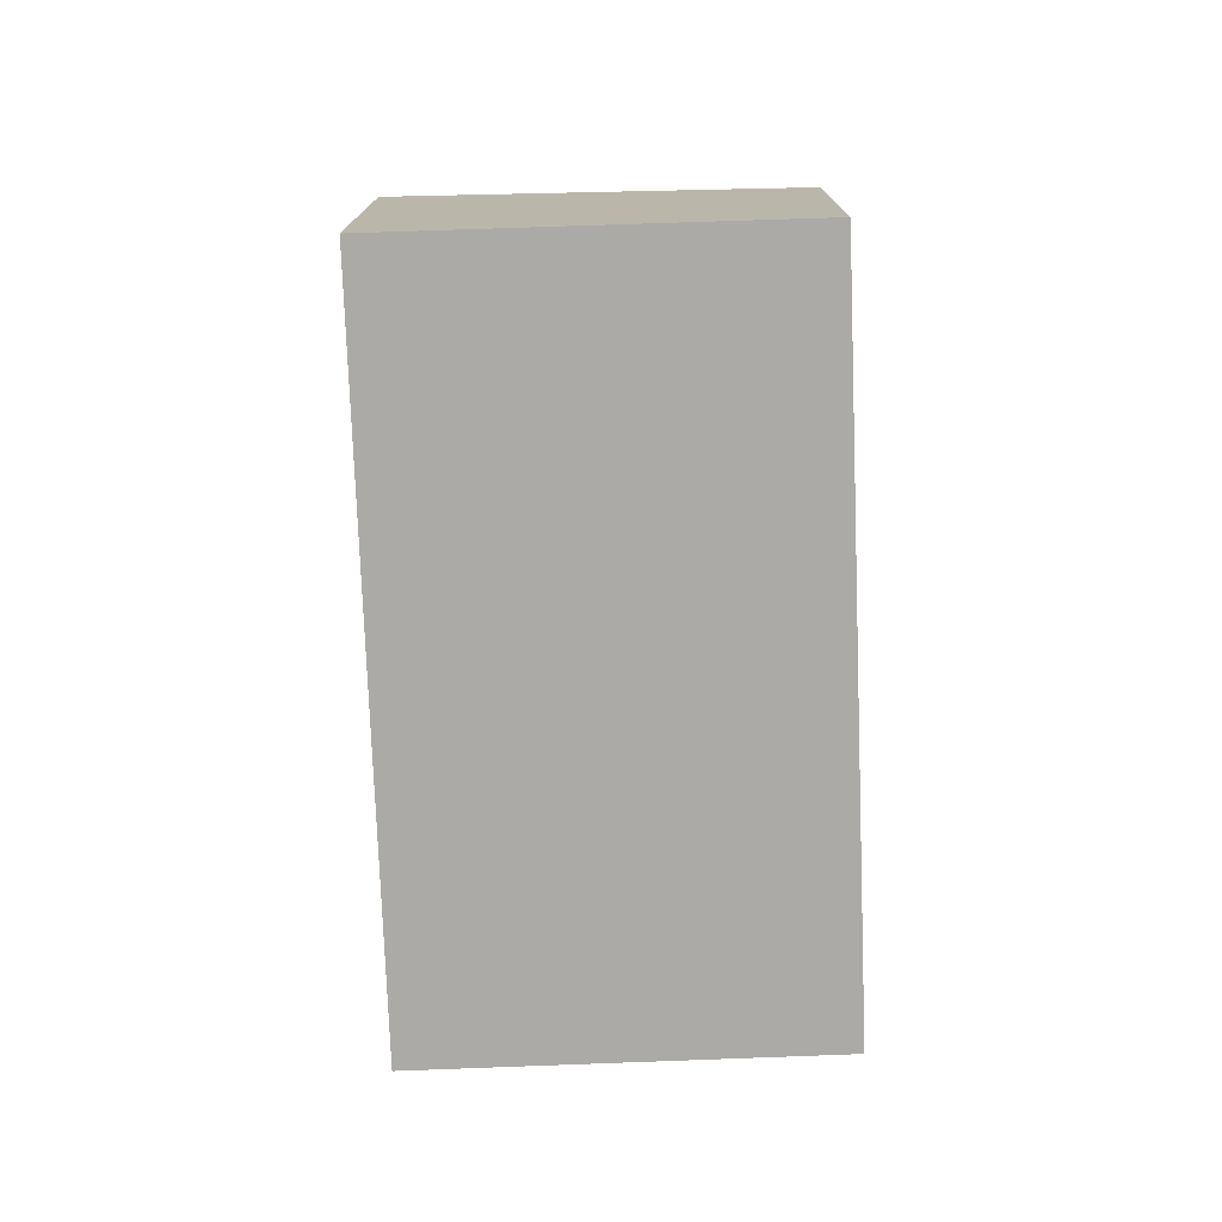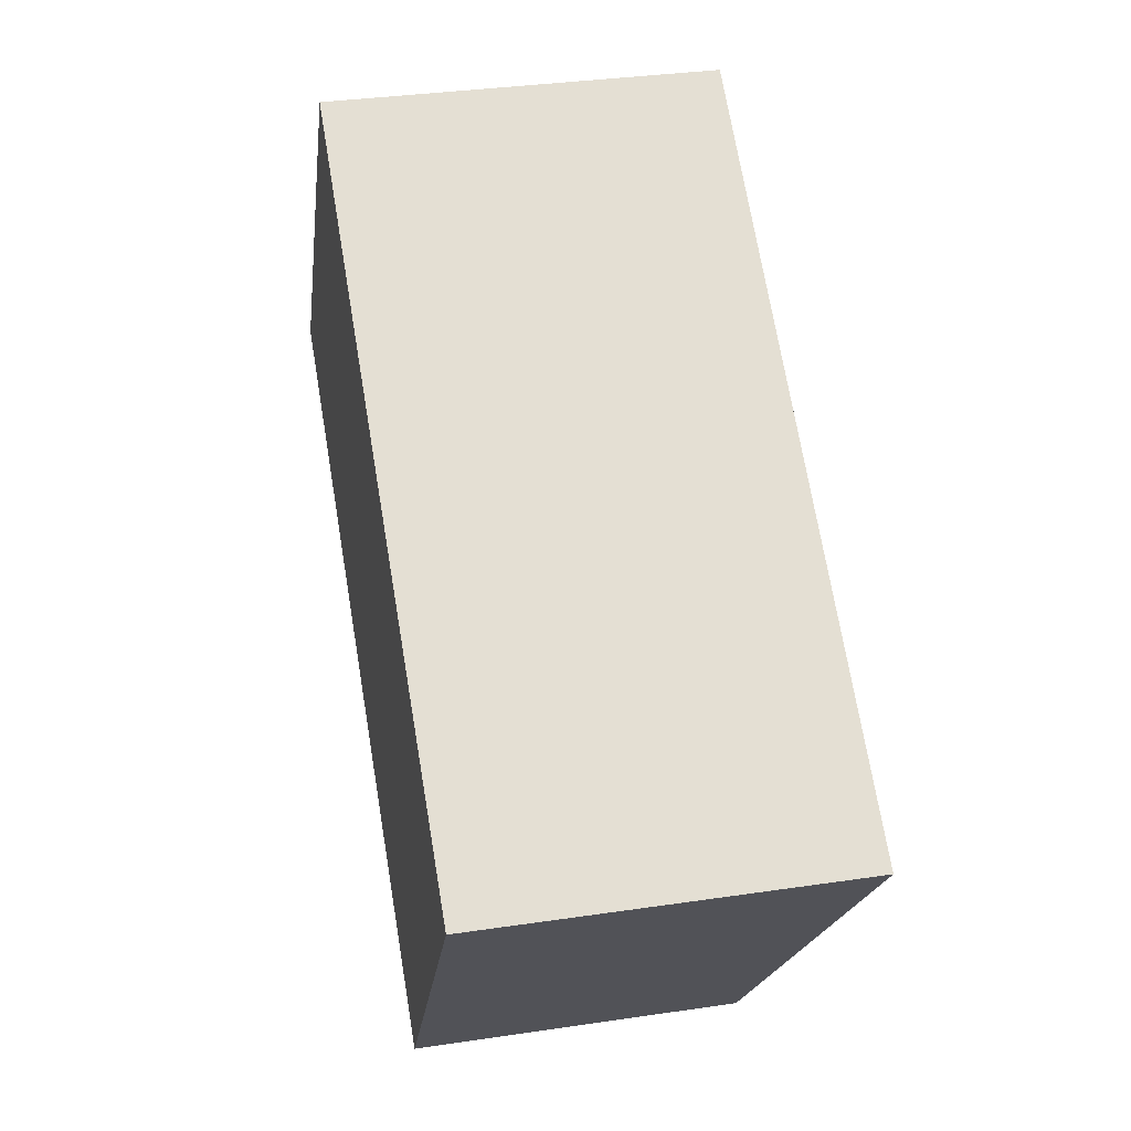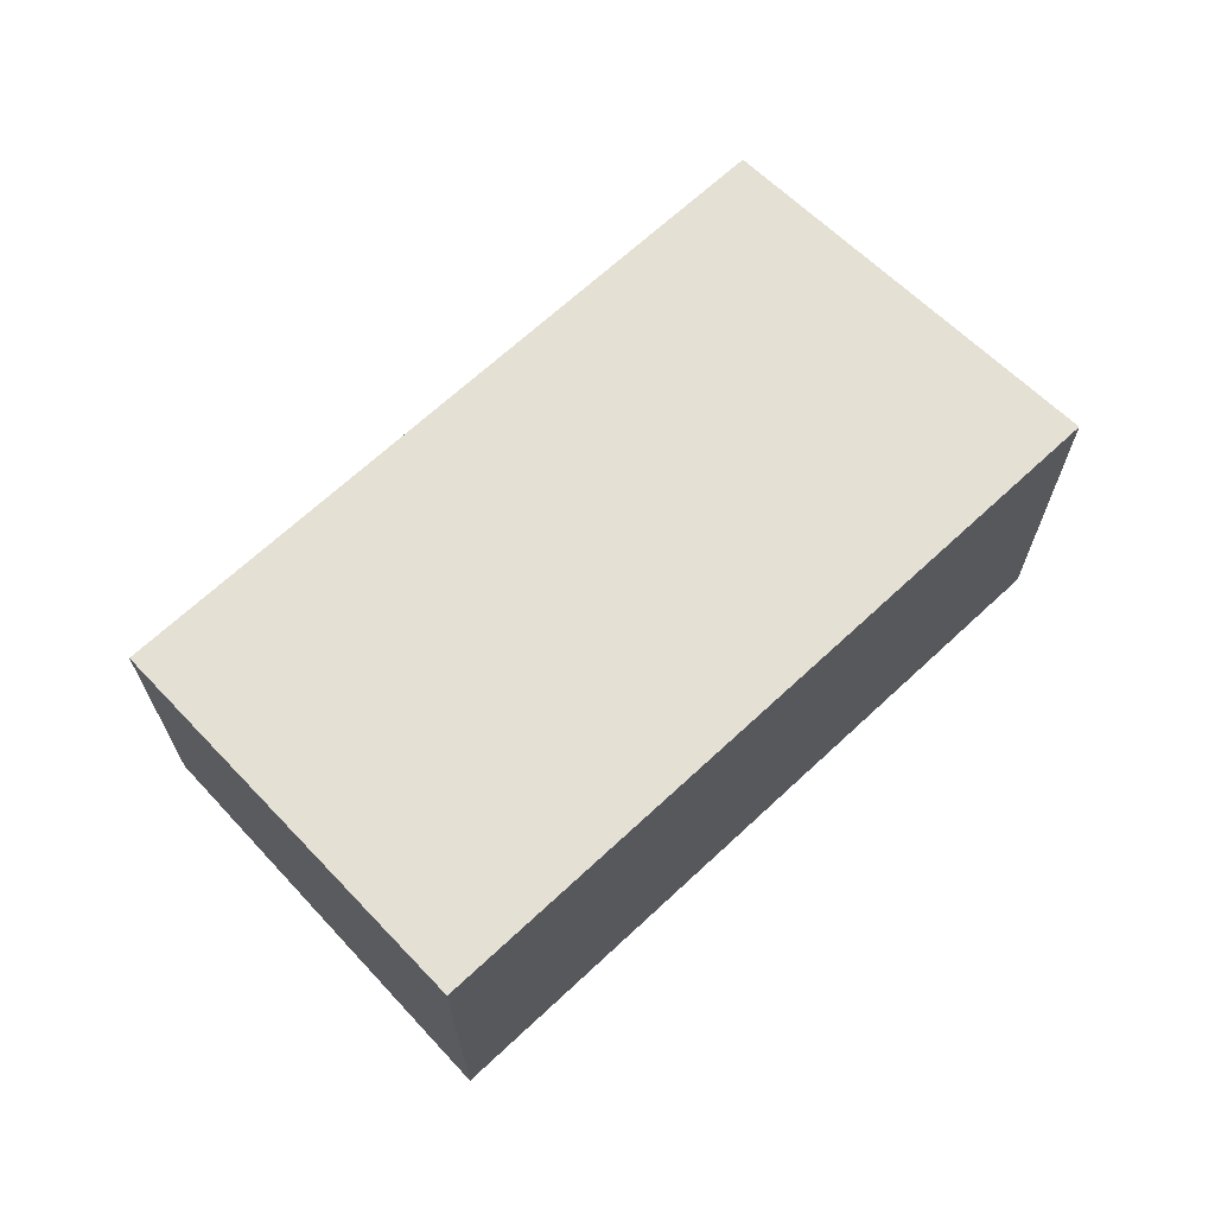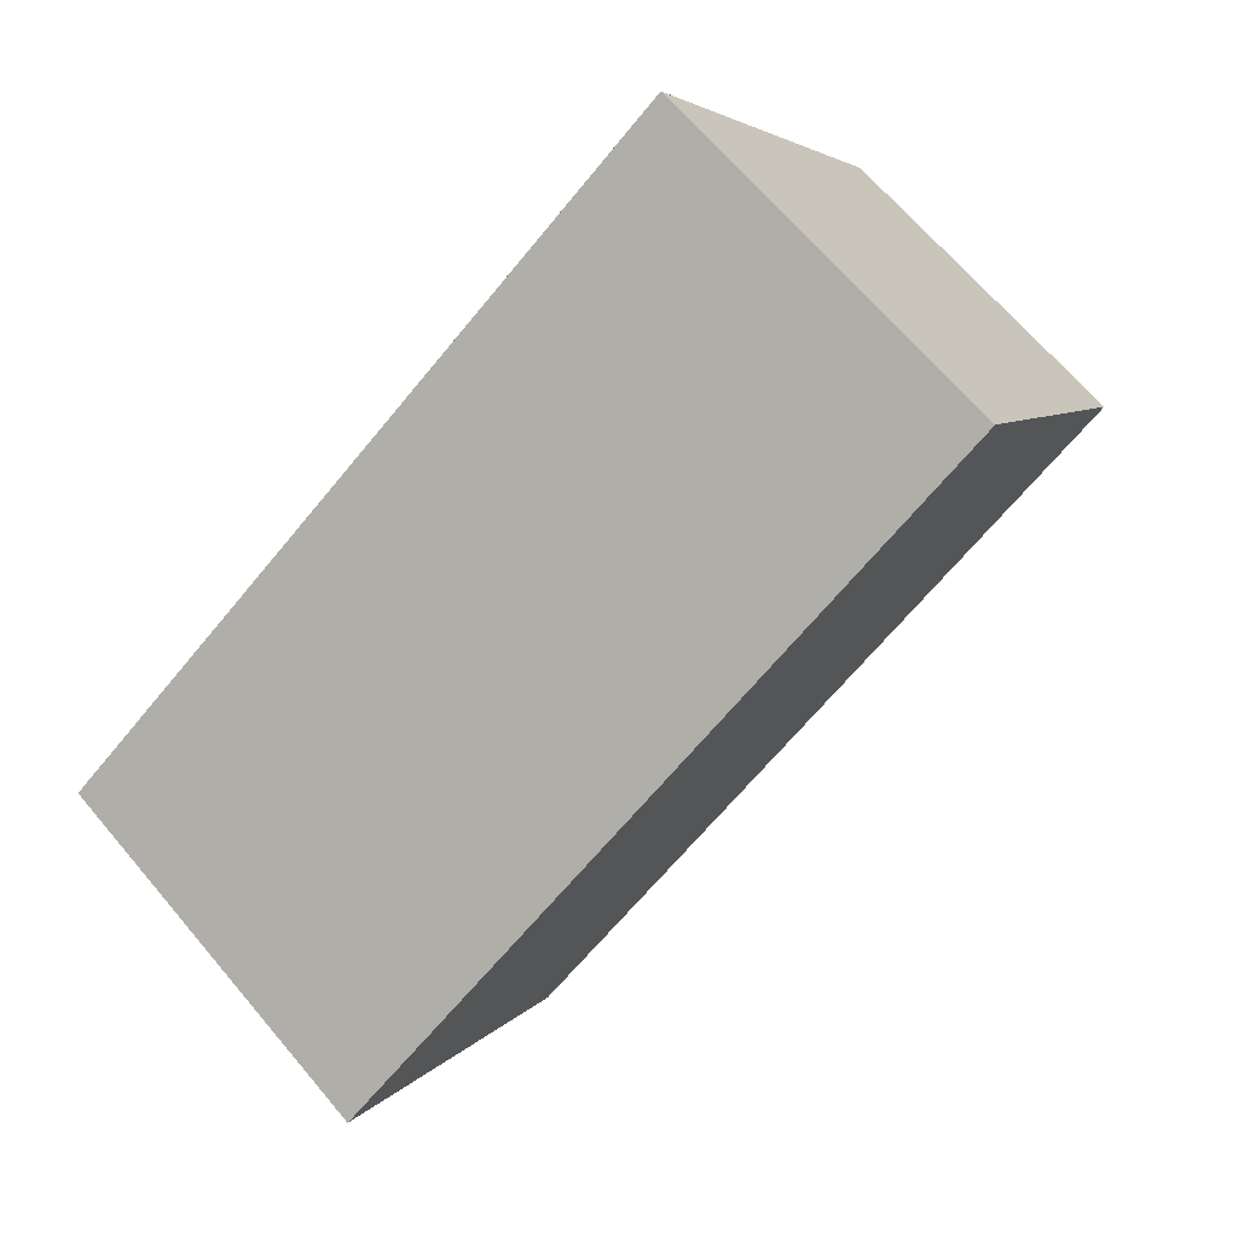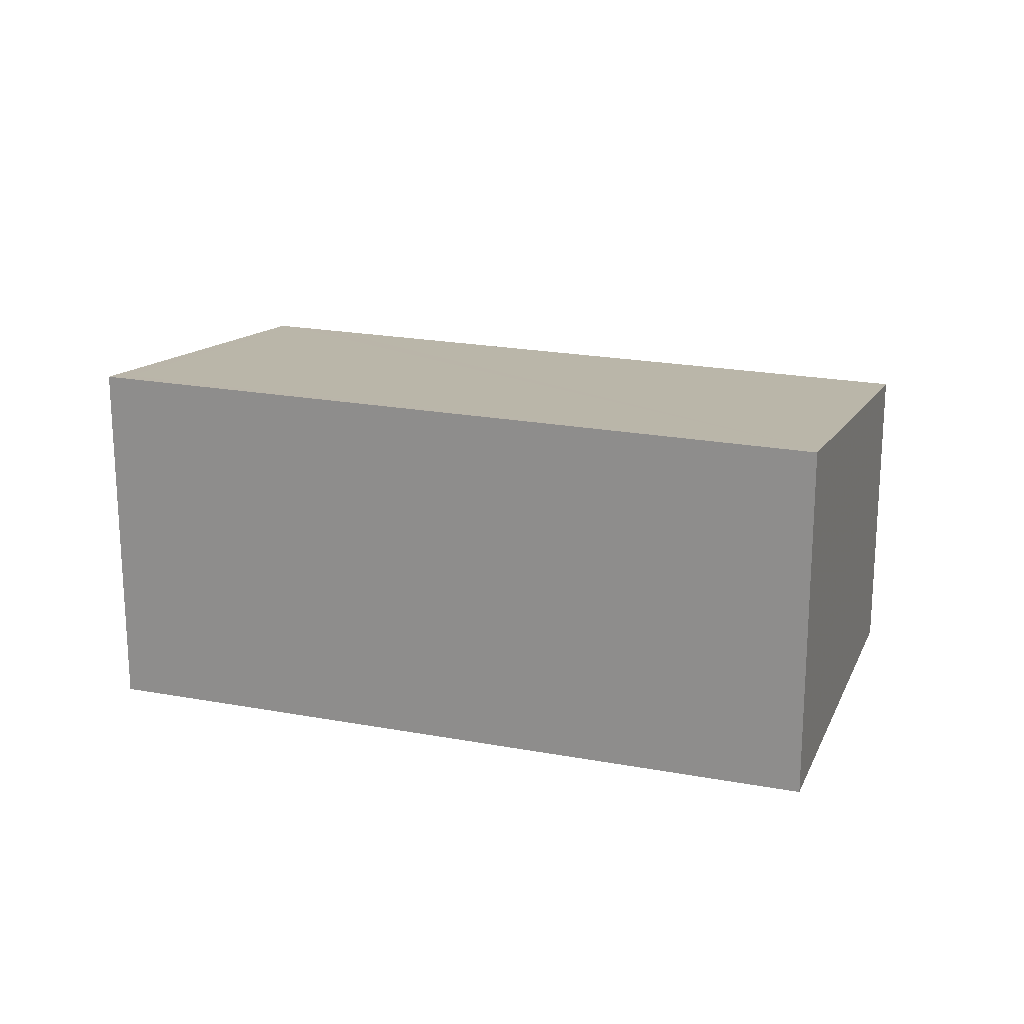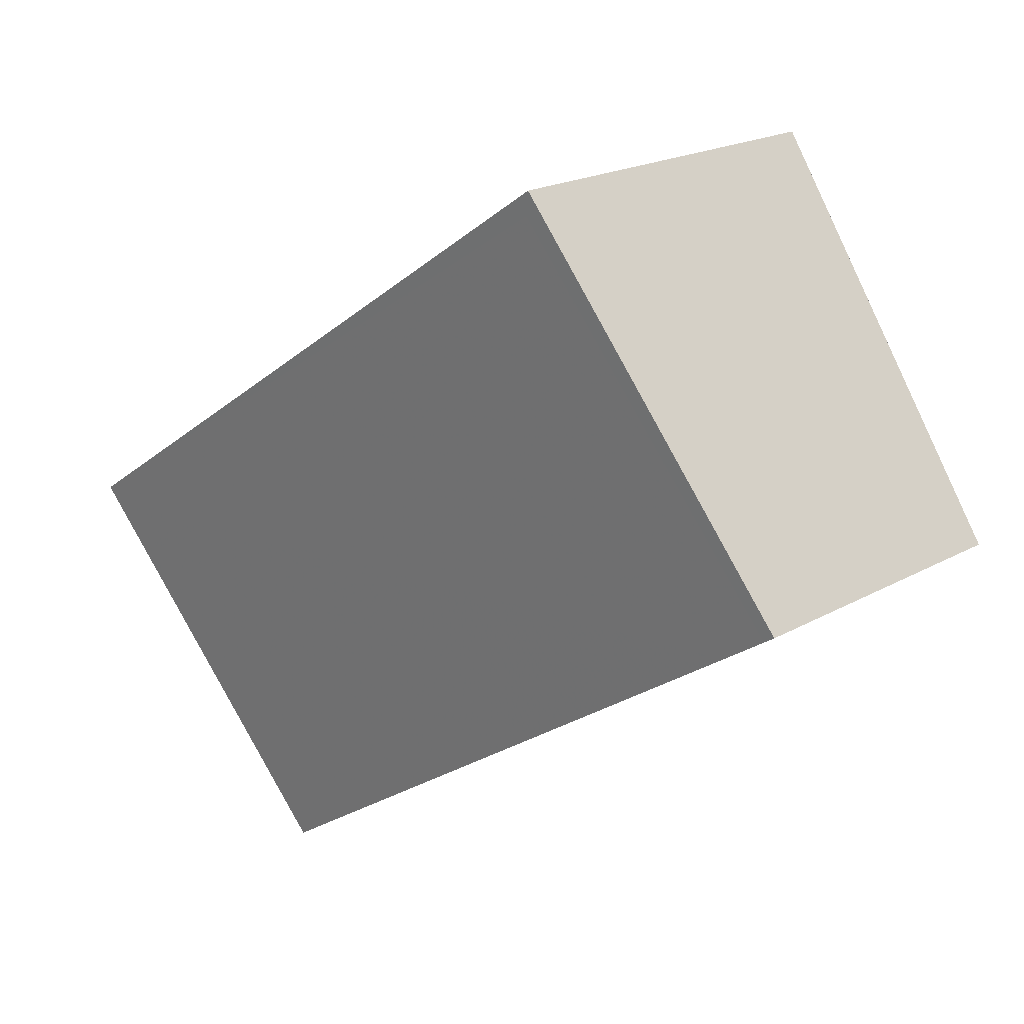
<metadata>
{"format":"obj","ext":"obj","renderer":"f3d","projection":"perspective","resolution":1024,"background":"white","views":[{"elev":-75.8,"azim":-54.0,"up":"+Z"},{"elev":33.9,"azim":-101.4,"up":"+Y"},{"elev":68.4,"azim":170.9,"up":"+Z"},{"elev":67.4,"azim":-40.3,"up":"+Y"},{"elev":20.2,"azim":-127.2,"up":"+Z"},{"elev":20.2,"azim":44.1,"up":"+Y"}]}
</metadata>
<code>
v -600.7 -1908 2.607
v -599 -1911 2.219
v -603.5 -1914 2.205
v -605.2 -1911 2.59
v -600.8 -1908 2.607
v -599.1 -1911 2.219
v -600.7 -1908 2.592
v -600.6 -1908 2.592
v -605.1 -1911 2.578
v -599 -1911 2.219
v -599.1 -1911 2.219
v -599.4 -1911 2.218
v -605.1 -1911 2.578
v -603.5 -1914 2.205
v -605.2 -1911 2.59
v -600.6 -1908 2.592
v -600.7 -1908 2.607
v -600.7 -1908 0
v -600.6 -1908 0
v -599.1 -1911 2.219
v -599 -1911 2.219
v -599 -1911 0
v -599.1 -1911 4.441e-16
v -605.1 -1911 2.578
v -603.5 -1914 2.205
v -603.5 -1914 0
v -605.1 -1911 0
v -605.2 -1911 2.59
v -605.2 -1911 2.59
v -605.2 -1911 0
v -605.2 -1911 0
v -600.7 -1908 2.607
v -600.8 -1908 2.607
v -600.8 -1908 0
v -600.7 -1908 0
v -599.4 -1911 2.218
v -599.1 -1911 2.219
v -599.1 -1911 4.441e-16
v -599.4 -1911 0
v -599 -1911 2.219
v -600.6 -1908 2.592
v -600.6 -1908 0
v -599 -1911 0
v -605.2 -1911 2.59
v -605.1 -1911 2.578
v -605.1 -1911 0
v -605.2 -1911 0
v -599 -1911 2.219
v -599 -1911 2.219
v -599 -1911 0
v -599 -1911 0
v -603.5 -1914 2.205
v -599.4 -1911 2.218
v -599.4 -1911 0
v -603.5 -1914 4.441e-16
v -603.5 -1914 2.205
v -603.5 -1914 2.205
v -603.5 -1914 4.441e-16
v -603.5 -1914 0
v -600.8 -1908 2.607
v -605.2 -1911 2.59
v -605.2 -1911 0
v -600.8 -1908 0
v -600.7 -1908 0
v -599 -1911 0
v -603.5 -1914 0
v -605.2 -1911 0
f 14 3 9 13
f 11 7 8 10
f 7 5 1 8
f 13 9 4 15
f 10 2 6 11
f 11 6 12
f 13 7 11 12 14
f 15 5 7 13
f 17 18 19 16
f 21 22 23 20
f 25 26 27 24
f 29 30 31 28
f 33 34 35 32
f 37 38 39 36
f 41 42 43 40
f 45 46 47 44
f 49 50 51 48
f 53 54 55 52
f 57 58 59 56
f 61 62 63 60
f 65 66 67 64

</code>
